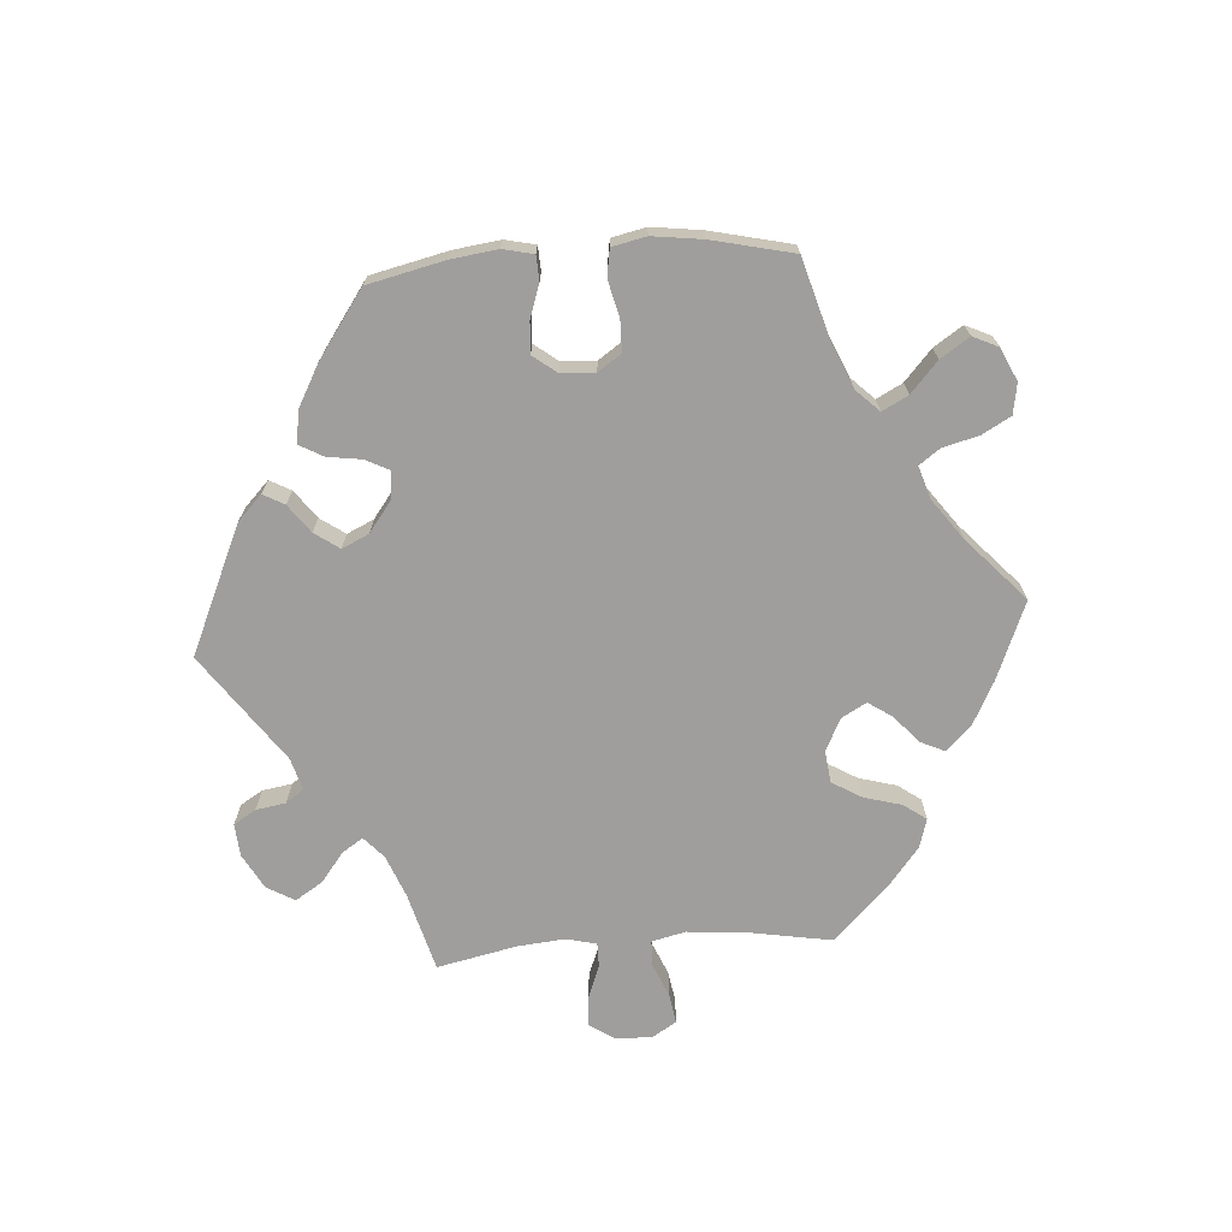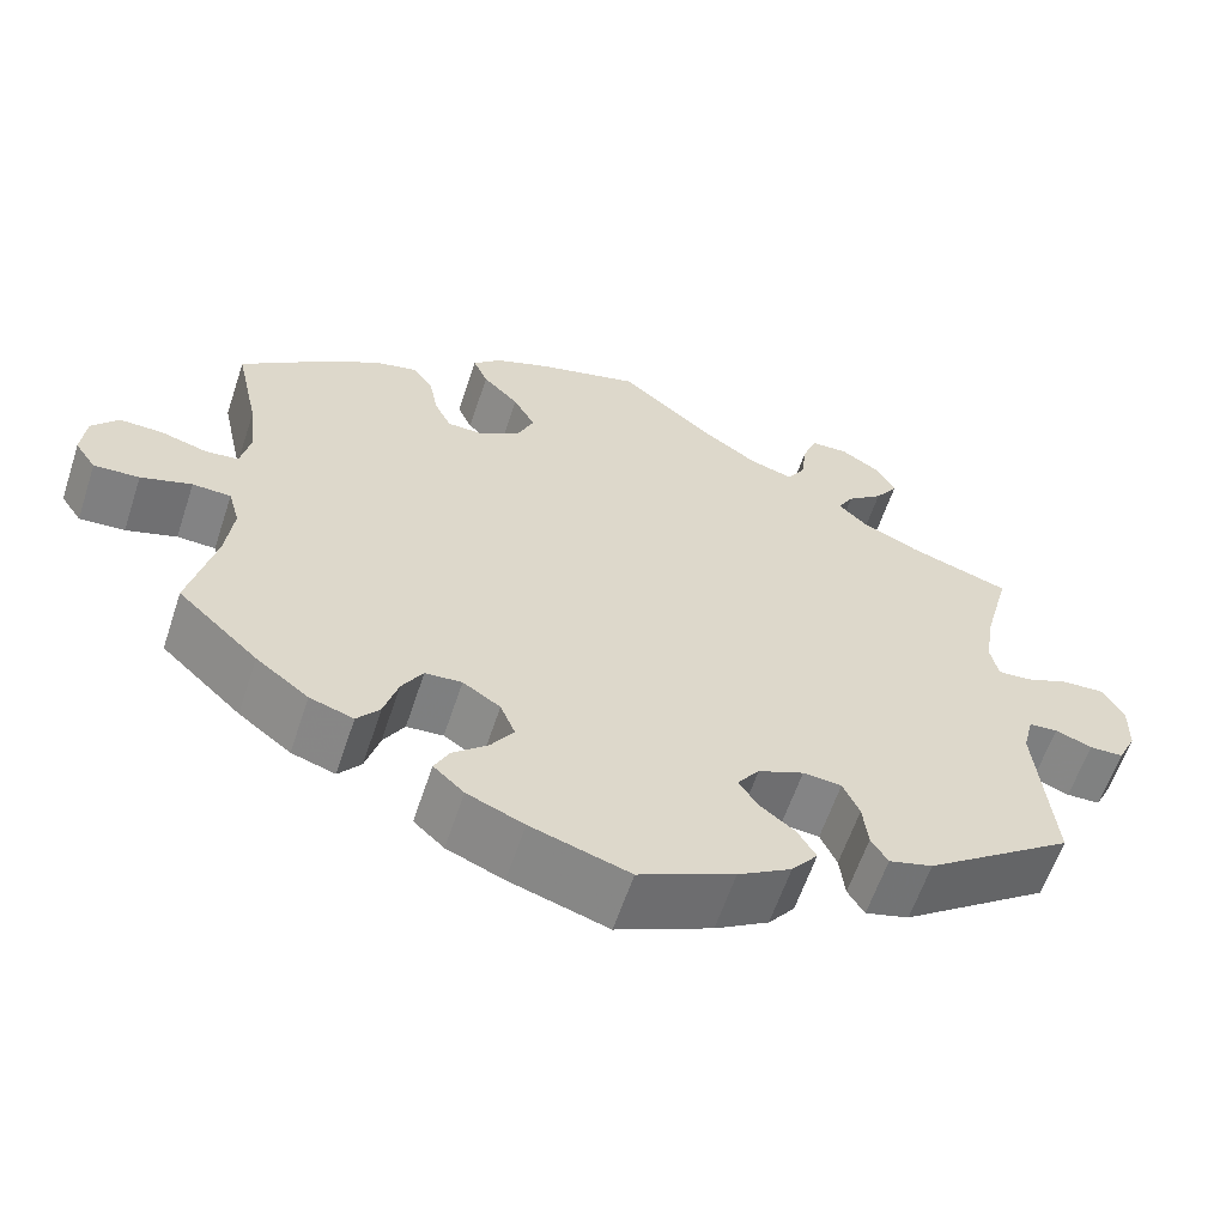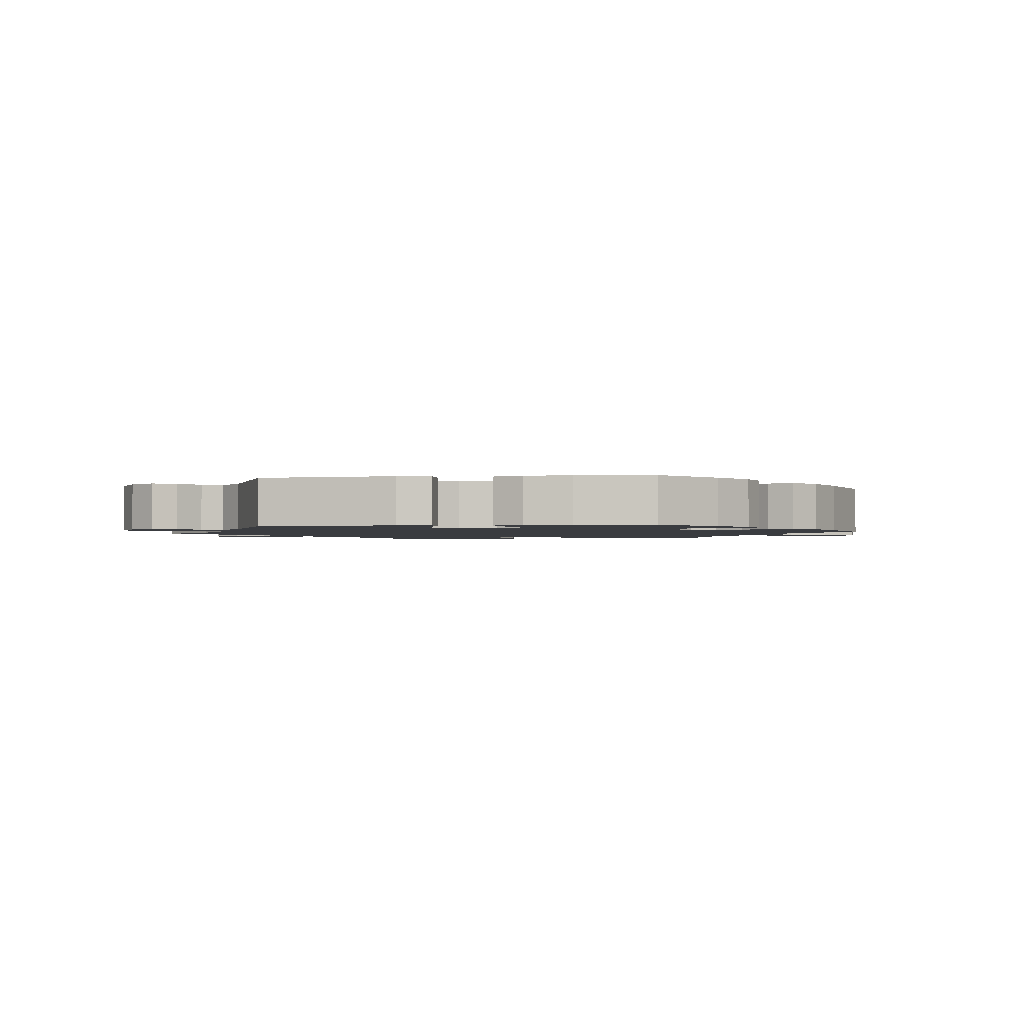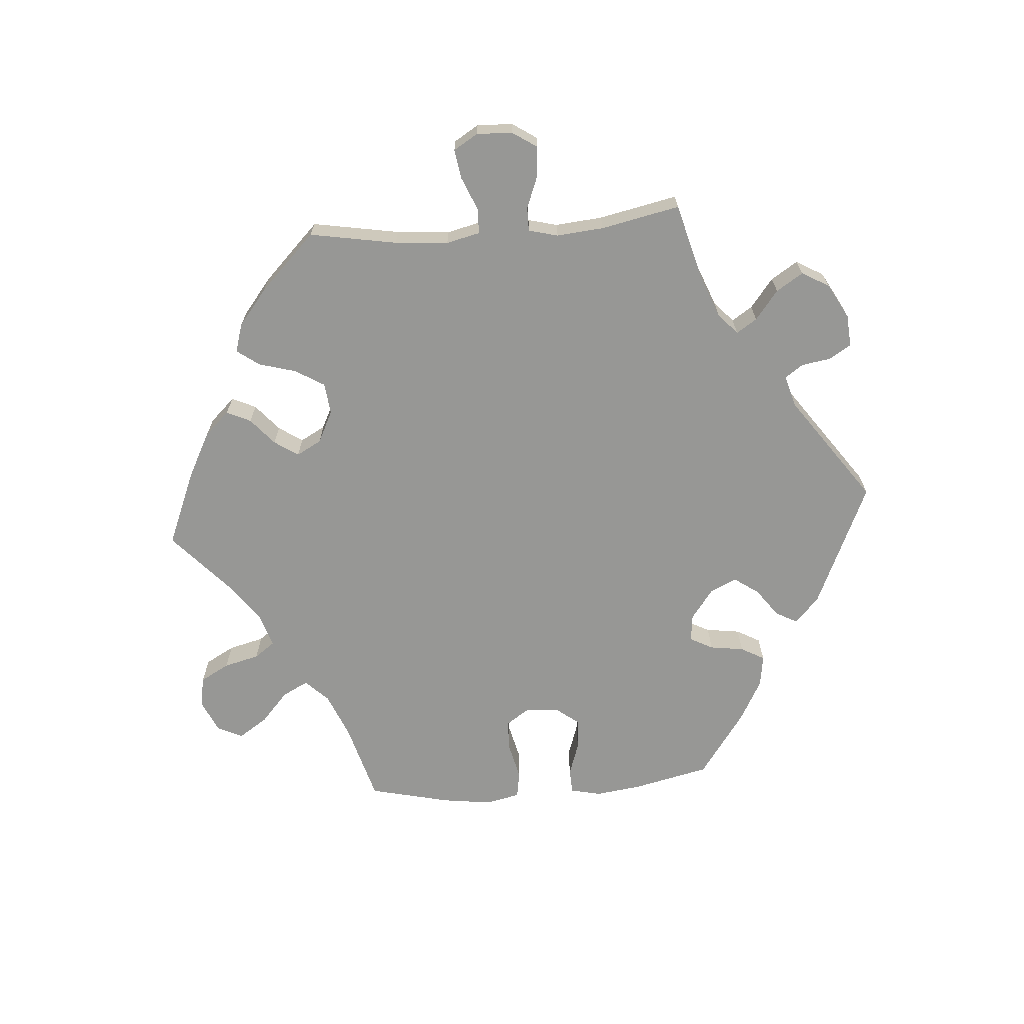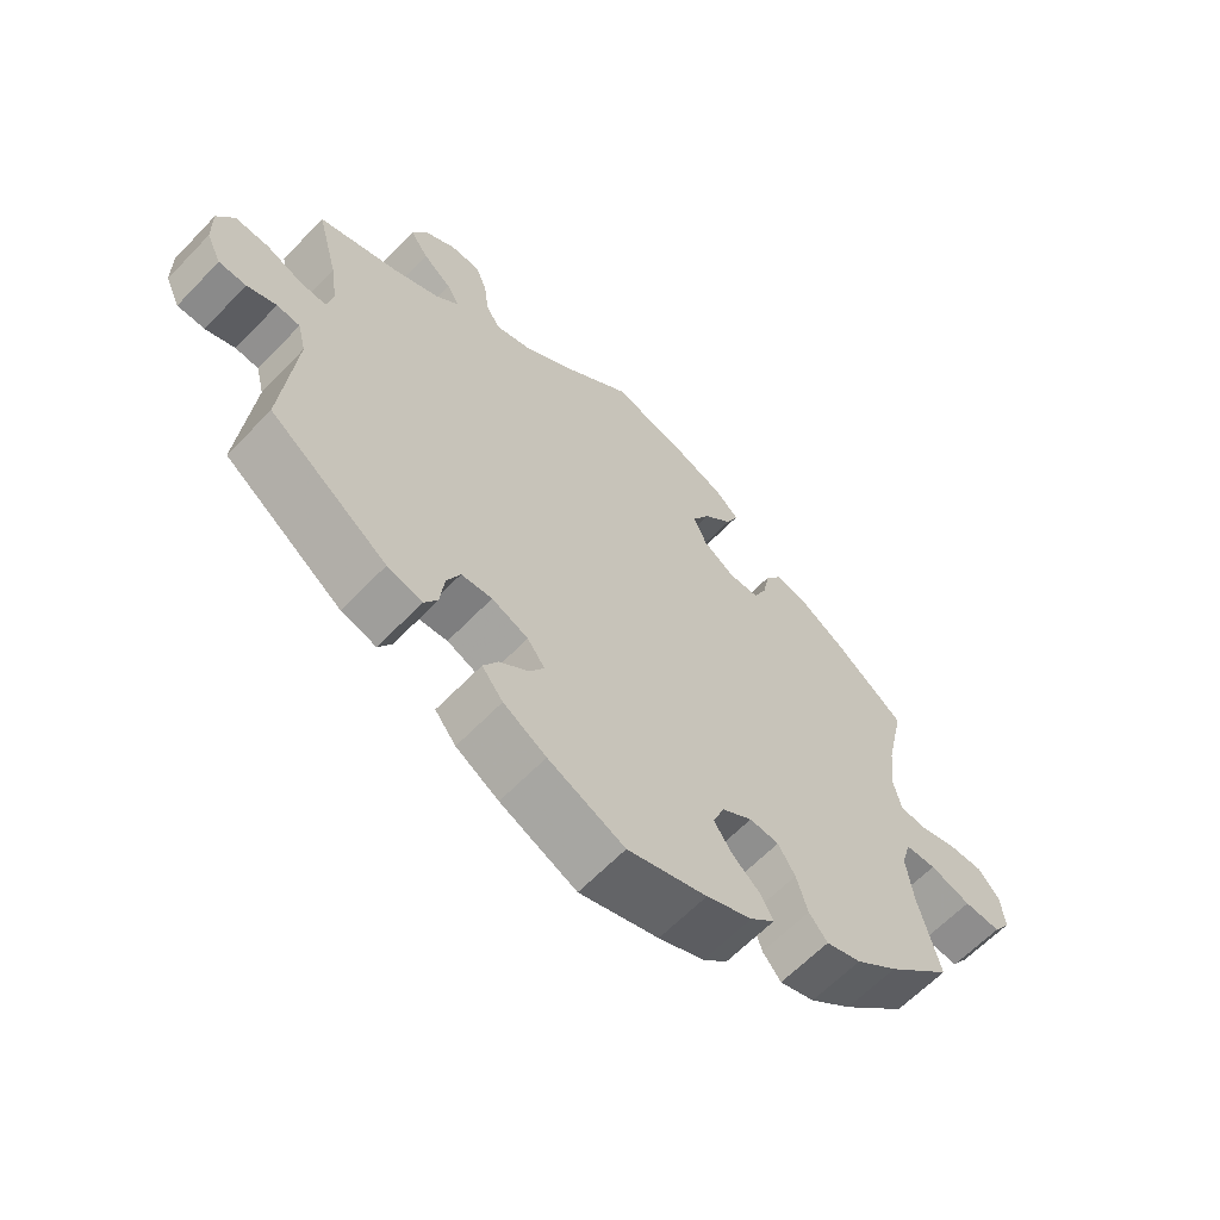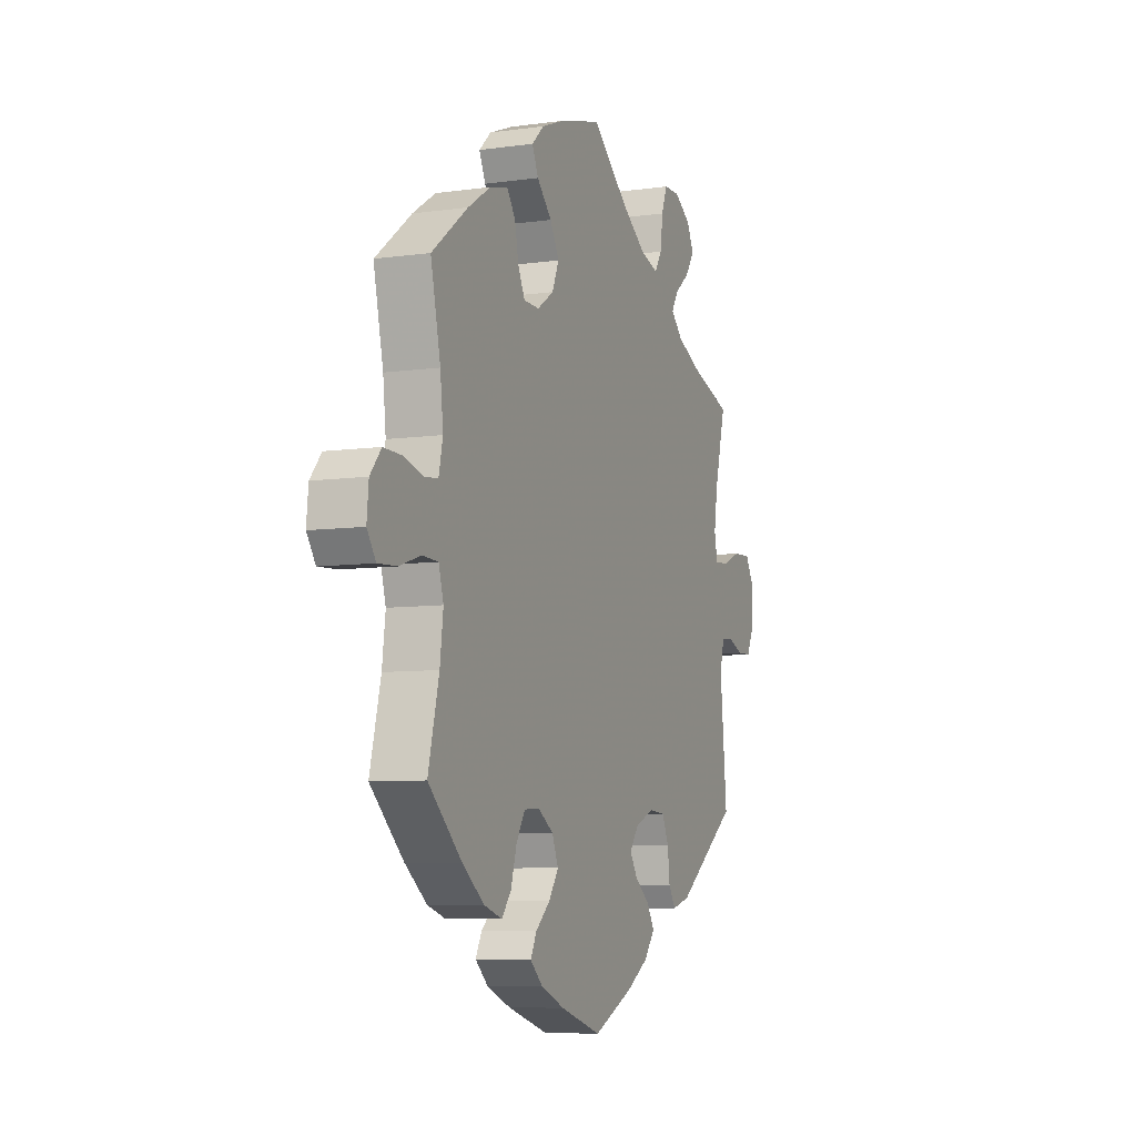
<metadata>
{"format":"obj","ext":"obj","renderer":"f3d","projection":"perspective","resolution":1024,"background":"white","views":[{"elev":-71.0,"azim":-145.8,"up":"+Y"},{"elev":-60.6,"azim":-18.3,"up":"+Z"},{"elev":-1.8,"azim":158.1,"up":"+Y"},{"elev":-68.1,"azim":34.3,"up":"+Y"},{"elev":-62.7,"azim":136.3,"up":"+Z"},{"elev":-7.3,"azim":-68.0,"up":"+Z"}]}
</metadata>
<code>
v 0.103 0.07 0.492
v 0.17 0.07 0.446
v 0.22 0.07 0.431
v 0.24 0.07 0.463
v 0.247 0.07 0.518
v 0.263 0.07 0.56
v 0.306 0.07 0.561
v 0.352 0.07 0.532
v 0.372 0.07 0.492
v 0.346 0.07 0.454
v 0.305 0.07 0.421
v 0.287 0.07 0.39
v 0.32 0.07 0.358
v 0.385 0.07 0.328
v 0.501 0.07 0.29
v 0.47 0.07 0.173
v 0.46 0.07 0.106
v 0.469 0.07 0.064
v 0.506 0.07 0.066
v 0.558 0.07 0.087
v 0.606 0.07 0.089
v 0.63 0.07 0.048
v 0.629 0.07 -0.012
v 0.608 0.07 -0.056
v 0.569 0.07 -0.057
v 0.527 0.07 -0.041
v 0.494 0.07 -0.044
v 0.482 0.07 -0.092
v 0.501 0.07 -0.289
v 0.332 0.07 -0.411
v 0.282 0.07 -0.425
v 0.263 0.07 -0.394
v 0.257 0.07 -0.342
v 0.238 0.07 -0.301
v 0.194 0.07 -0.297
v 0.142 0.07 -0.319
v 0.117 0.07 -0.353
v 0.138 0.07 -0.386
v 0.179 0.07 -0.418
v 0.2 0.07 -0.453
v 0.17 0.07 -0.491
v 0.109 0.07 -0.528
v 0 0.07 -0.578
v -0.113 0.07 -0.543
v -0.178 0.07 -0.516
v -0.213 0.07 -0.484
v -0.196 0.07 -0.451
v -0.156 0.07 -0.416
v -0.13 0.07 -0.377
v -0.147 0.07 -0.336
v -0.19 0.07 -0.308
v -0.232 0.07 -0.311
v -0.256 0.07 -0.351
v -0.272 0.07 -0.405
v -0.298 0.07 -0.437
v -0.348 0.07 -0.421
v -0.408 0.07 -0.375
v -0.5 0.07 -0.289
v -0.47 0.07 -0.168
v -0.461 0.07 -0.096
v -0.474 0.07 -0.05
v -0.518 0.07 -0.048
v -0.576 0.07 -0.067
v -0.628 0.07 -0.07
v -0.652 0.07 -0.035
v -0.647 0.07 0.018
v -0.617 0.07 0.054
v -0.567 0.07 0.053
v -0.514 0.07 0.038
v -0.476 0.07 0.042
v -0.465 0.07 0.092
v -0.473 0.07 0.166
v -0.5 0.07 0.289
v -0.401 0.07 0.365
v -0.338 0.07 0.405
v -0.288 0.07 0.417
v -0.265 0.07 0.384
v -0.255 0.07 0.332
v -0.236 0.07 0.293
v -0.193 0.07 0.292
v -0.148 0.07 0.322
v -0.129 0.07 0.366
v -0.154 0.07 0.411
v -0.195 0.07 0.453
v -0.212 0.07 0.491
v -0.179 0.07 0.522
v -0.115 0.07 0.547
v 0 0.07 0.578
v 0.103 0 0.492
v 0.17 0 0.446
v 0.22 0 0.431
v 0.24 0 0.463
v 0.247 0 0.518
v 0.263 0 0.56
v 0.306 0 0.561
v 0.352 0 0.532
v 0.372 0 0.492
v 0.346 0 0.454
v 0.305 0 0.421
v 0.287 0 0.39
v 0.32 0 0.358
v 0.385 0 0.328
v 0.501 0 0.29
v 0.47 0 0.173
v 0.46 0 0.106
v 0.469 0 0.064
v 0.506 0 0.066
v 0.558 0 0.087
v 0.606 0 0.089
v 0.63 0 0.048
v 0.629 0 -0.012
v 0.608 0 -0.056
v 0.569 0 -0.057
v 0.527 0 -0.041
v 0.494 0 -0.044
v 0.482 0 -0.092
v 0.501 0 -0.289
v 0.332 0 -0.411
v 0.282 0 -0.425
v 0.263 0 -0.394
v 0.257 0 -0.342
v 0.238 0 -0.301
v 0.194 0 -0.297
v 0.142 0 -0.319
v 0.117 0 -0.353
v 0.138 0 -0.386
v 0.179 0 -0.418
v 0.2 0 -0.453
v 0.17 0 -0.491
v 0.109 0 -0.528
v 0 0 -0.578
v -0.113 0 -0.543
v -0.178 0 -0.516
v -0.213 0 -0.484
v -0.196 0 -0.451
v -0.156 0 -0.416
v -0.13 0 -0.377
v -0.147 0 -0.336
v -0.19 0 -0.308
v -0.232 0 -0.311
v -0.256 0 -0.351
v -0.272 0 -0.405
v -0.298 0 -0.437
v -0.348 0 -0.421
v -0.408 0 -0.375
v -0.5 0 -0.289
v -0.47 0 -0.168
v -0.461 0 -0.096
v -0.474 0 -0.05
v -0.518 0 -0.048
v -0.576 0 -0.067
v -0.628 0 -0.07
v -0.652 0 -0.035
v -0.647 0 0.018
v -0.617 0 0.054
v -0.567 0 0.053
v -0.514 0 0.038
v -0.476 0 0.042
v -0.465 0 0.092
v -0.473 0 0.166
v -0.5 0 0.289
v -0.401 0 0.365
v -0.338 0 0.405
v -0.288 0 0.417
v -0.265 0 0.384
v -0.255 0 0.332
v -0.236 0 0.293
v -0.193 0 0.292
v -0.148 0 0.322
v -0.129 0 0.366
v -0.154 0 0.411
v -0.195 0 0.453
v -0.212 0 0.491
v -0.179 0 0.522
v -0.115 0 0.547
v 0 0 0.578
f 87 88 1
f 86 87 1 2
f 83 84 85 86
f 82 83 86 2
f 81 82 2 3
f 80 81 3
f 75 76 77 78
f 75 78 79
f 72 73 74 75
f 71 72 75 79
f 70 71 79 80
f 66 67 68 69
f 66 69 70
f 65 66 70
f 62 63 64 65
f 61 62 65 70
f 60 61 70 80
f 56 57 58 59
f 53 54 55 56
f 52 53 56 59
f 51 52 59 60
f 45 46 47 48
f 45 48 49
f 44 45 49
f 43 44 49
f 42 43 49 50
f 38 39 40 41
f 37 38 41 42
f 30 31 32 33
f 28 29 30 33
f 27 28 33 34
f 23 24 25 26
f 23 26 27
f 22 23 27
f 19 20 21 22
f 18 19 22 27
f 14 15 16
f 13 14 16 17
f 12 13 17 18
f 8 9 10 11
f 8 11 12
f 7 8 12
f 4 5 6 7
f 3 4 7 12
f 50 51 60 80
f 37 42 50 80
f 36 37 80 3
f 35 36 3 12
f 27 34 35
f 12 18 27 35
f 89 176 175
f 90 89 175 174
f 174 173 172 171
f 90 174 171 170
f 91 90 170 169
f 91 169 168
f 166 165 164 163
f 167 166 163
f 163 162 161 160
f 167 163 160 159
f 168 167 159 158
f 157 156 155 154
f 158 157 154
f 158 154 153
f 153 152 151 150
f 158 153 150 149
f 168 158 149 148
f 147 146 145 144
f 144 143 142 141
f 147 144 141 140
f 148 147 140 139
f 136 135 134 133
f 137 136 133
f 137 133 132
f 137 132 131
f 138 137 131 130
f 129 128 127 126
f 130 129 126 125
f 121 120 119 118
f 121 118 117 116
f 122 121 116 115
f 114 113 112 111
f 115 114 111
f 115 111 110
f 110 109 108 107
f 115 110 107 106
f 104 103 102
f 105 104 102 101
f 106 105 101 100
f 99 98 97 96
f 100 99 96
f 100 96 95
f 95 94 93 92
f 100 95 92 91
f 168 148 139 138
f 168 138 130 125
f 91 168 125 124
f 100 91 124 123
f 123 122 115
f 123 115 106 100
f 1 89 90 2
f 2 90 91 3
f 3 91 92 4
f 4 92 93 5
f 5 93 94 6
f 6 94 95 7
f 7 95 96 8
f 8 96 97 9
f 9 97 98 10
f 10 98 99 11
f 11 99 100 12
f 12 100 101 13
f 13 101 102 14
f 14 102 103 15
f 15 103 104 16
f 16 104 105 17
f 17 105 106 18
f 18 106 107 19
f 19 107 108 20
f 20 108 109 21
f 21 109 110 22
f 22 110 111 23
f 23 111 112 24
f 24 112 113 25
f 25 113 114 26
f 26 114 115 27
f 27 115 116 28
f 28 116 117 29
f 29 117 118 30
f 30 118 119 31
f 31 119 120 32
f 32 120 121 33
f 33 121 122 34
f 34 122 123 35
f 35 123 124 36
f 36 124 125 37
f 37 125 126 38
f 38 126 127 39
f 39 127 128 40
f 40 128 129 41
f 41 129 130 42
f 42 130 131 43
f 43 131 132 44
f 44 132 133 45
f 45 133 134 46
f 46 134 135 47
f 47 135 136 48
f 48 136 137 49
f 49 137 138 50
f 50 138 139 51
f 51 139 140 52
f 52 140 141 53
f 53 141 142 54
f 54 142 143 55
f 55 143 144 56
f 56 144 145 57
f 57 145 146 58
f 58 146 147 59
f 59 147 148 60
f 60 148 149 61
f 61 149 150 62
f 62 150 151 63
f 63 151 152 64
f 64 152 153 65
f 65 153 154 66
f 66 154 155 67
f 67 155 156 68
f 68 156 157 69
f 69 157 158 70
f 70 158 159 71
f 71 159 160 72
f 72 160 161 73
f 73 161 162 74
f 74 162 163 75
f 75 163 164 76
f 76 164 165 77
f 77 165 166 78
f 78 166 167 79
f 79 167 168 80
f 80 168 169 81
f 81 169 170 82
f 82 170 171 83
f 83 171 172 84
f 84 172 173 85
f 85 173 174 86
f 86 174 175 87
f 87 175 176 88
f 88 176 89 1

</code>
